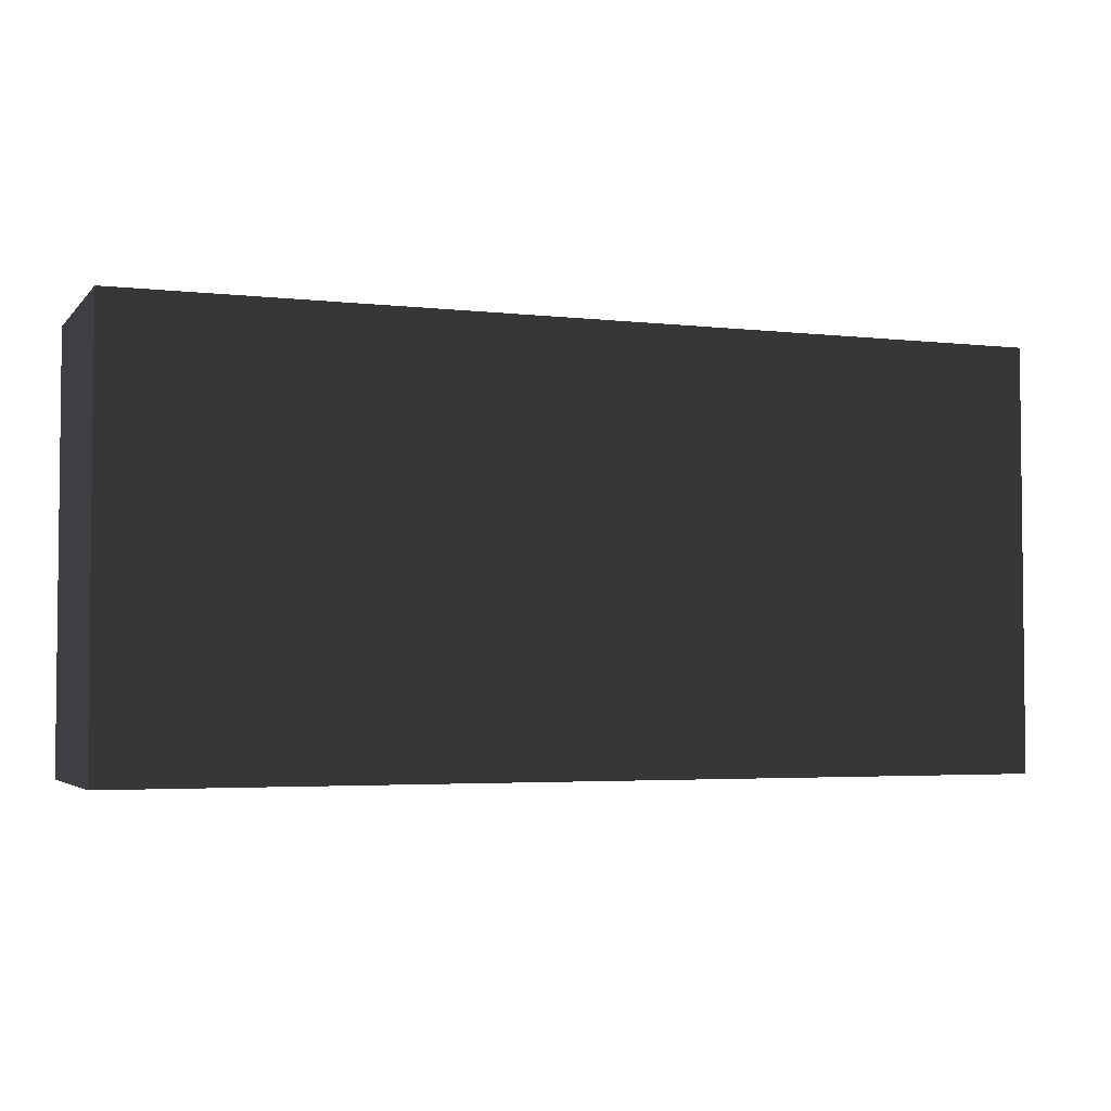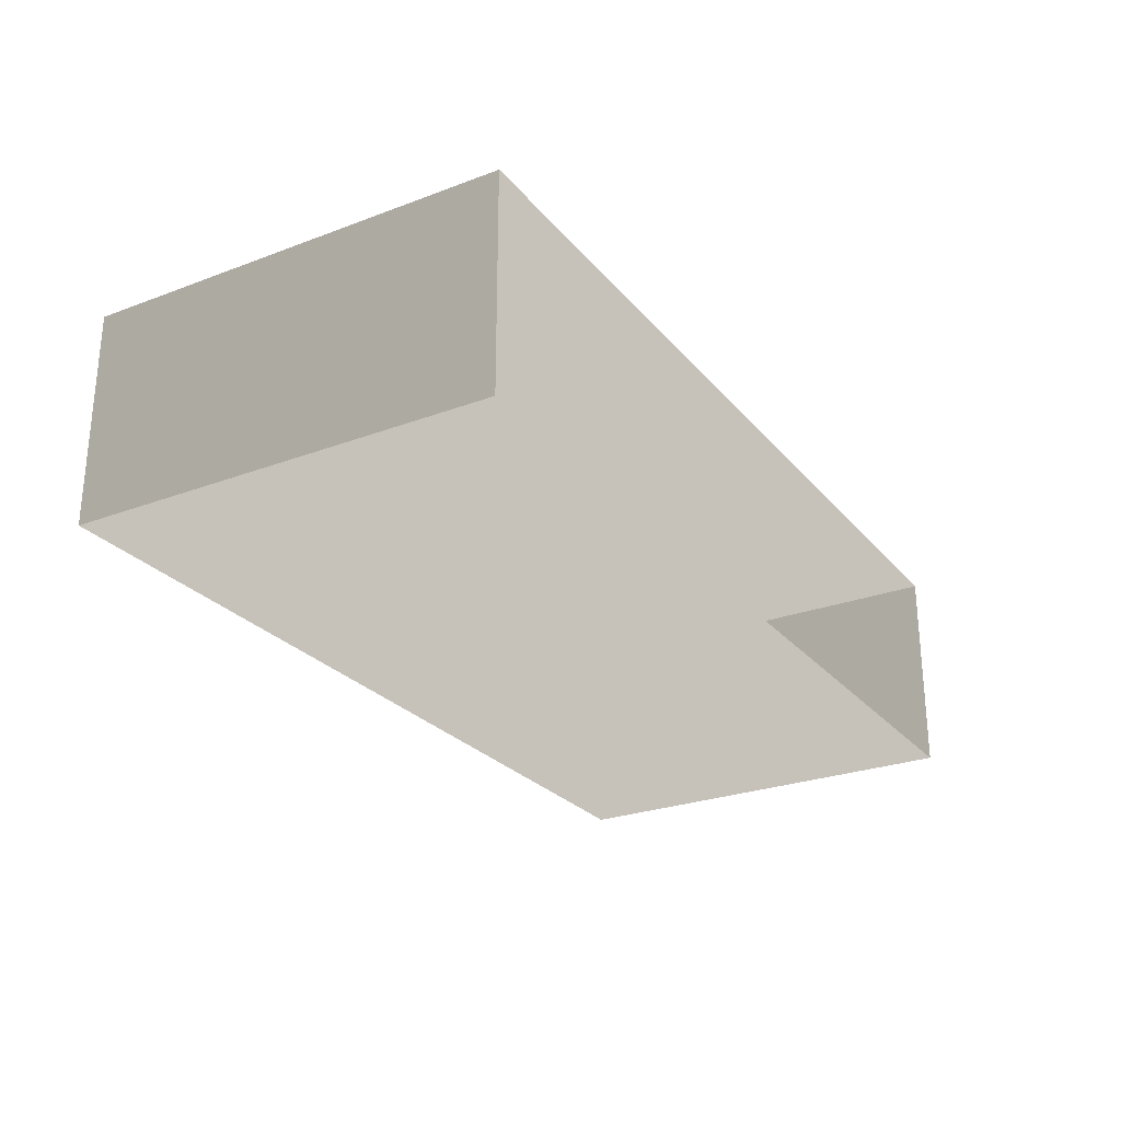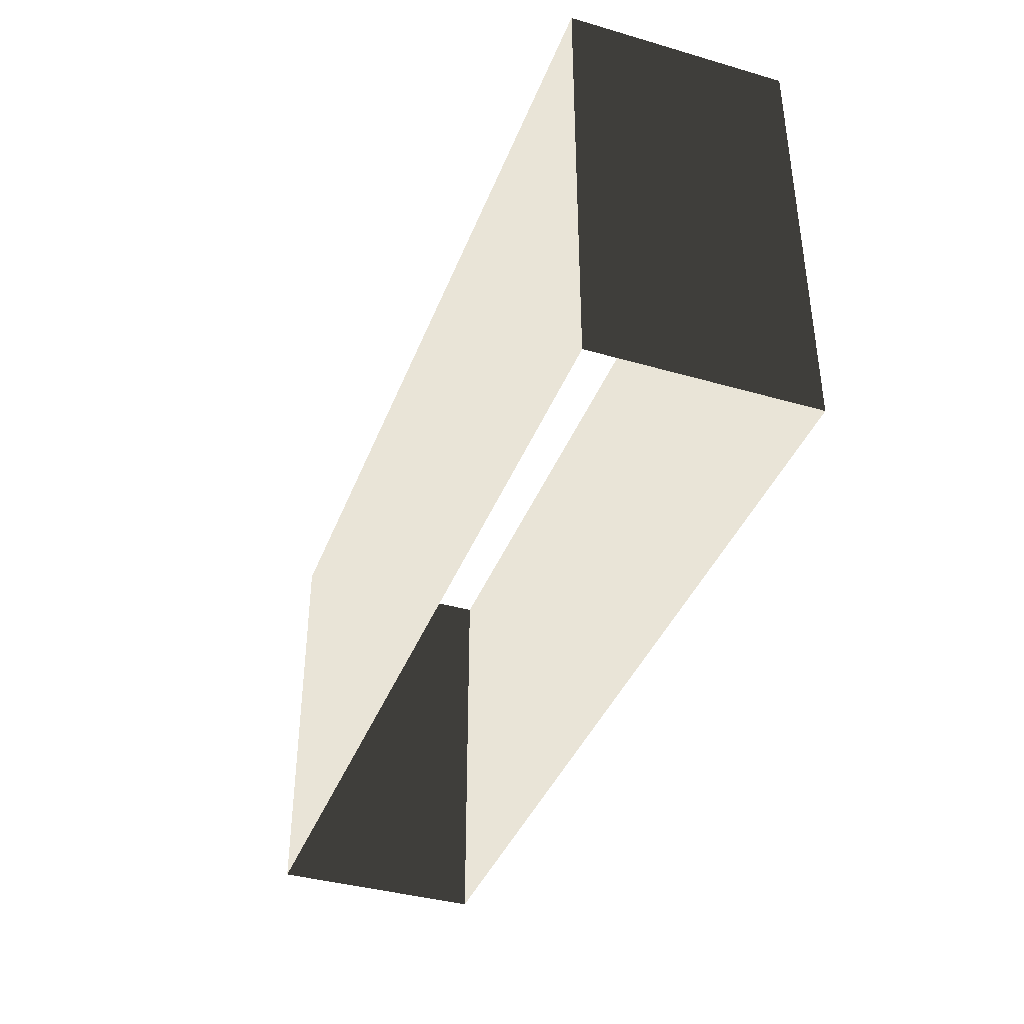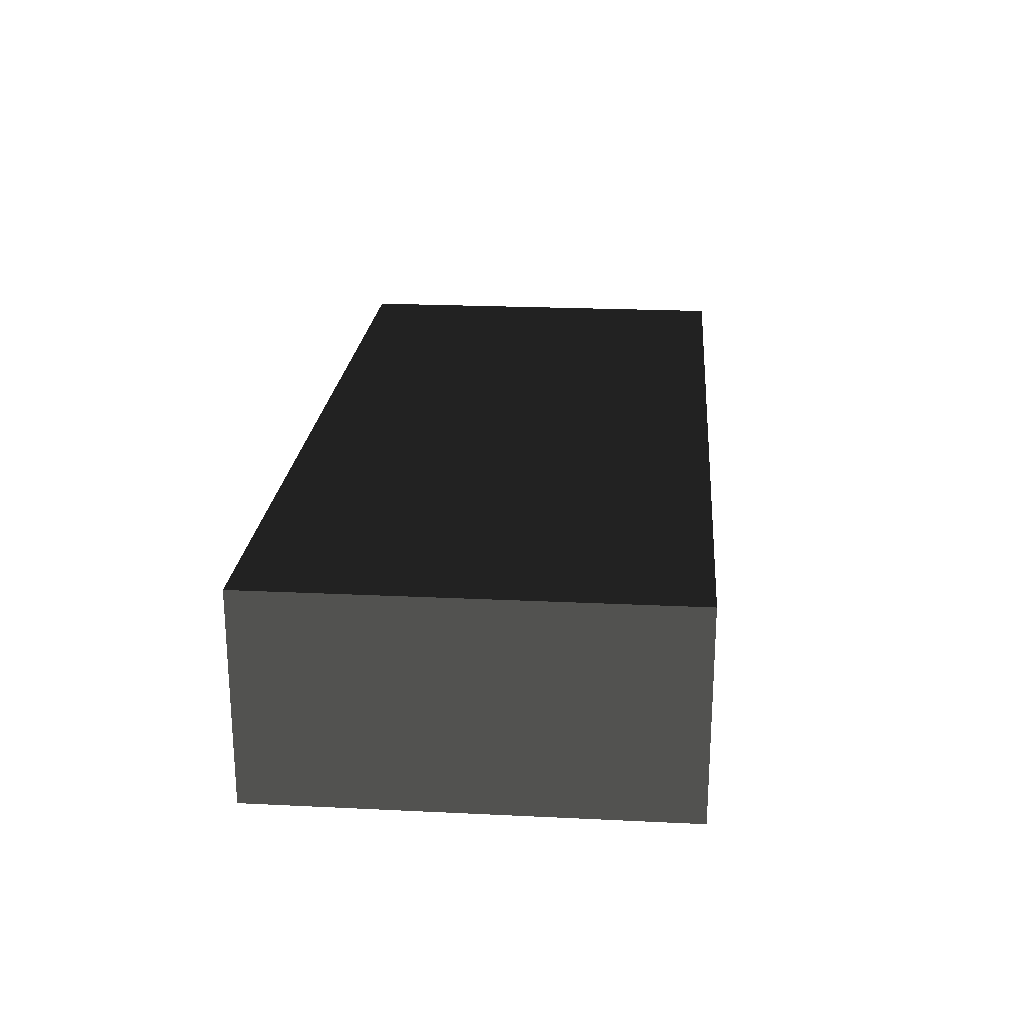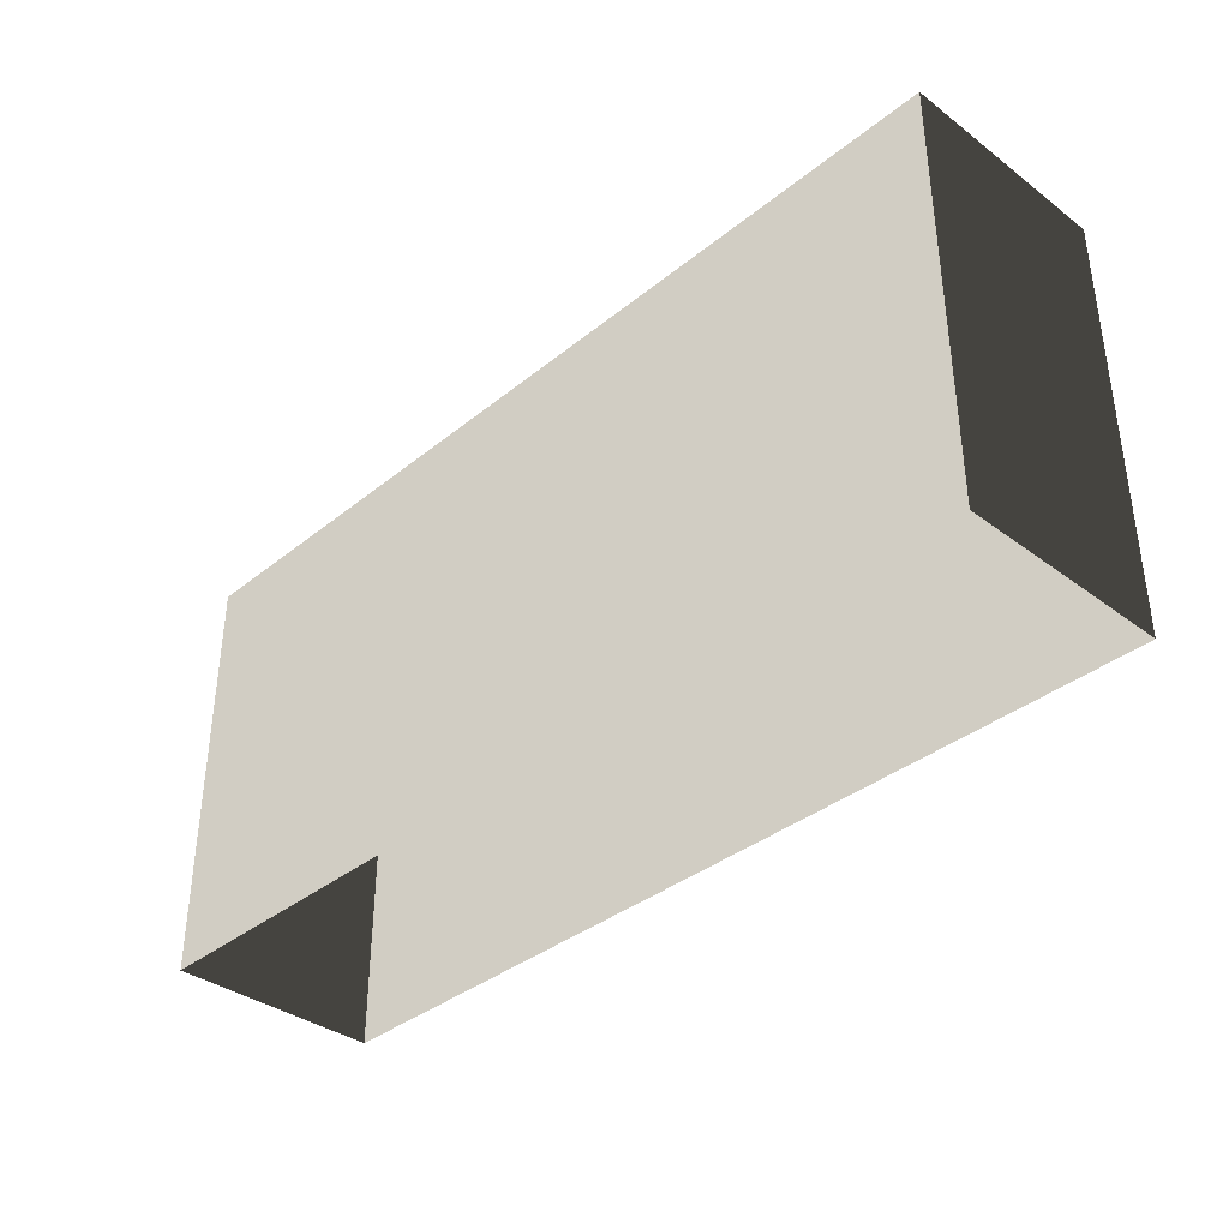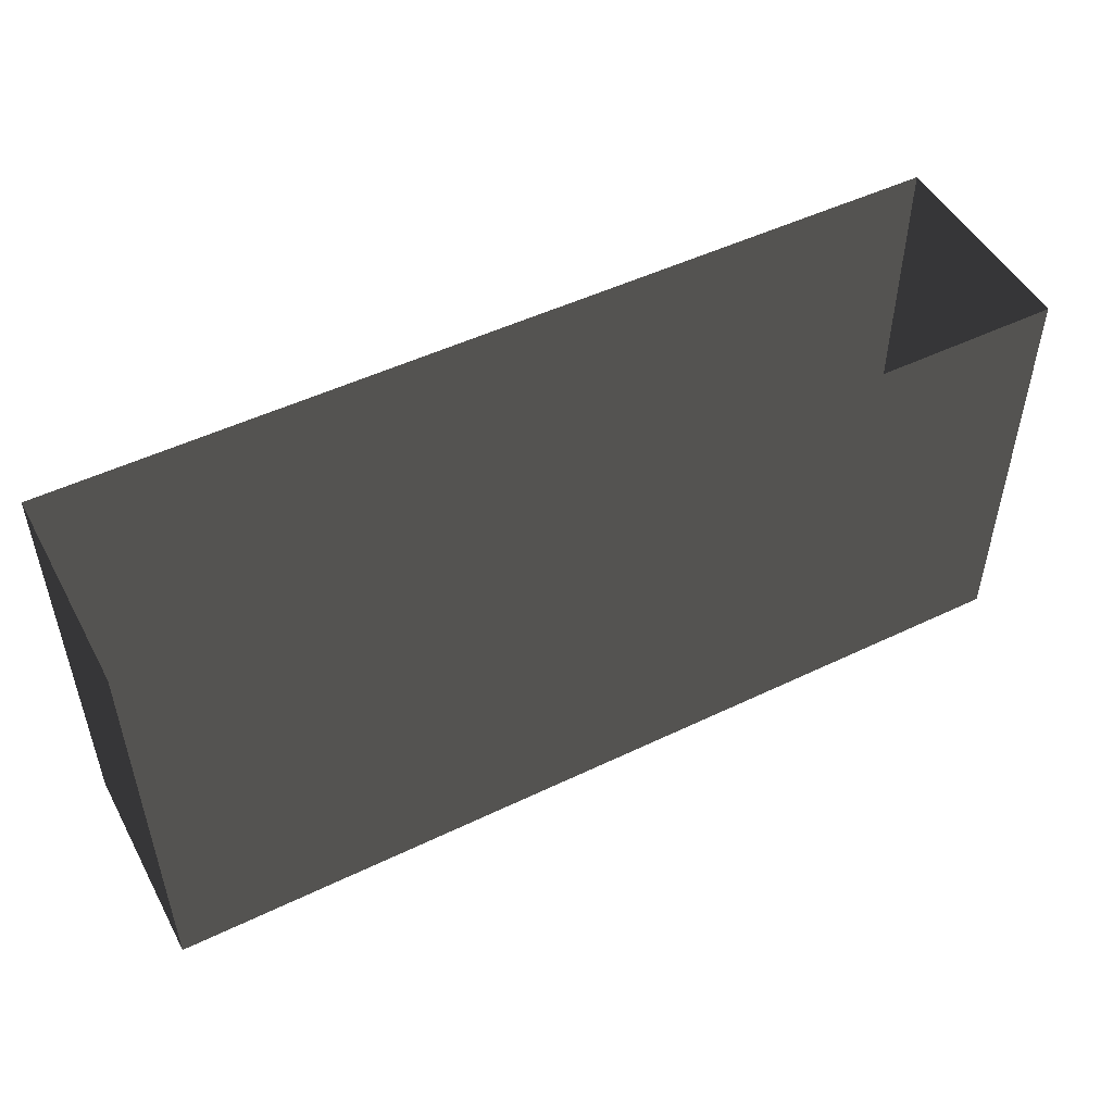
<metadata>
{"format":"obj","ext":"obj","renderer":"f3d","projection":"perspective","resolution":1024,"background":"white","views":[{"elev":-3.6,"azim":159.3,"up":"+Z"},{"elev":-26.2,"azim":120.6,"up":"+Y"},{"elev":-39.0,"azim":-109.9,"up":"+Z"},{"elev":22.3,"azim":94.8,"up":"+Y"},{"elev":-36.7,"azim":-133.9,"up":"+Z"},{"elev":49.8,"azim":152.1,"up":"+Z"}]}
</metadata>
<code>
v 64.58 -15.08 10.41
v 64.58 -15.08 70.44
v -64.58 -15.08 10.41
v -64.58 -15.08 70.44
v 64.58 -15.08 70.44
v 64.58 -15.08 10.41
v 64.58 15.08 70.44
v 64.58 15.08 10.41
v -64.58 15.08 10.41
v -64.58 -15.08 10.41
v -64.58 15.08 70.44
v -64.58 -15.08 70.44
v 64.58 15.08 70.44
v 64.58 15.08 10.41
v -64.58 15.08 70.44
v -64.58 15.08 10.41
g roof1.002_35424_180
f 1 3 2
f 2 3 4
f 5 7 6
f 6 7 8
f 9 11 10
f 10 11 12
f 13 15 14
f 14 15 16

</code>
